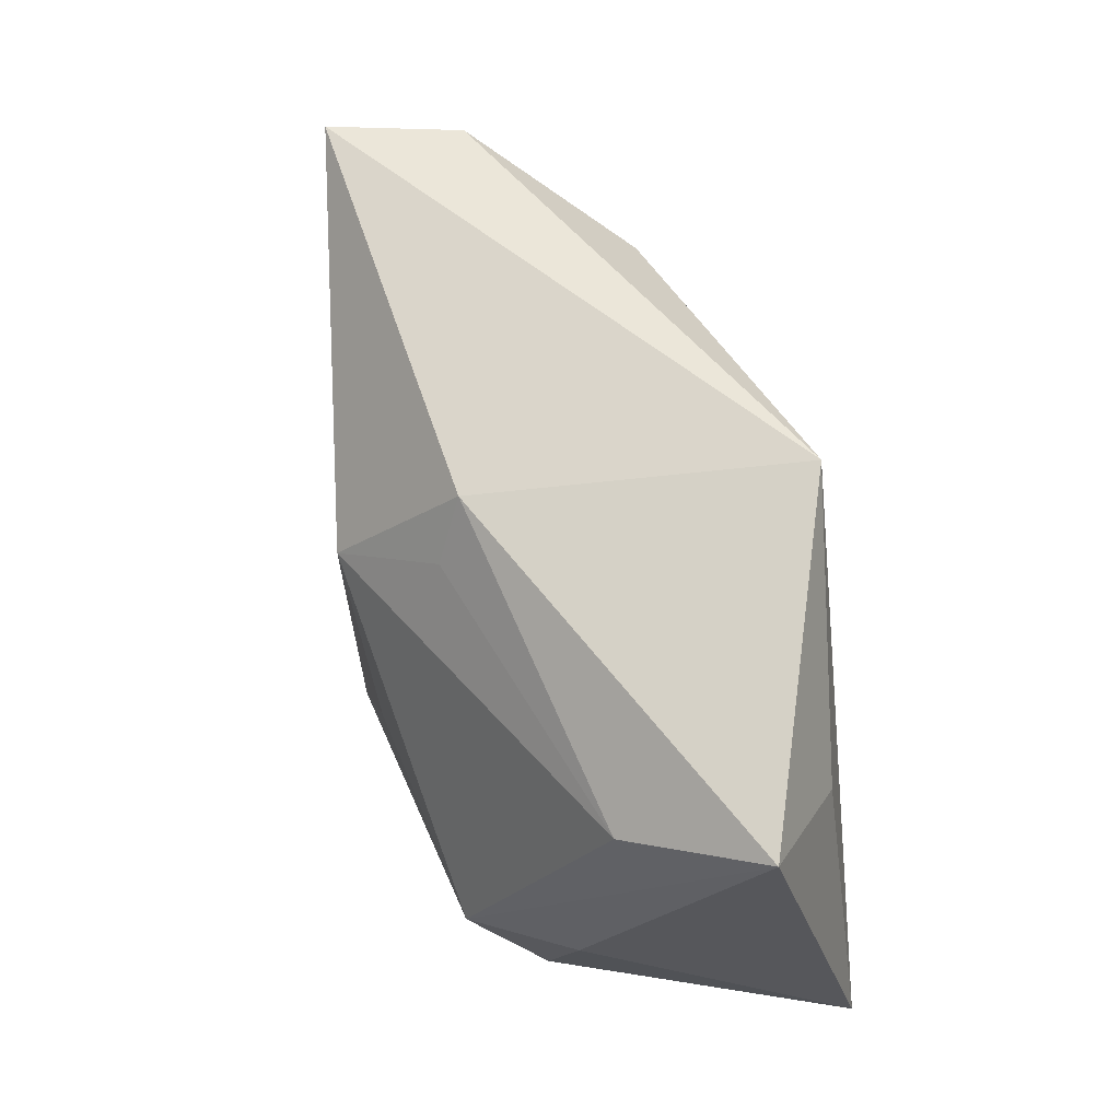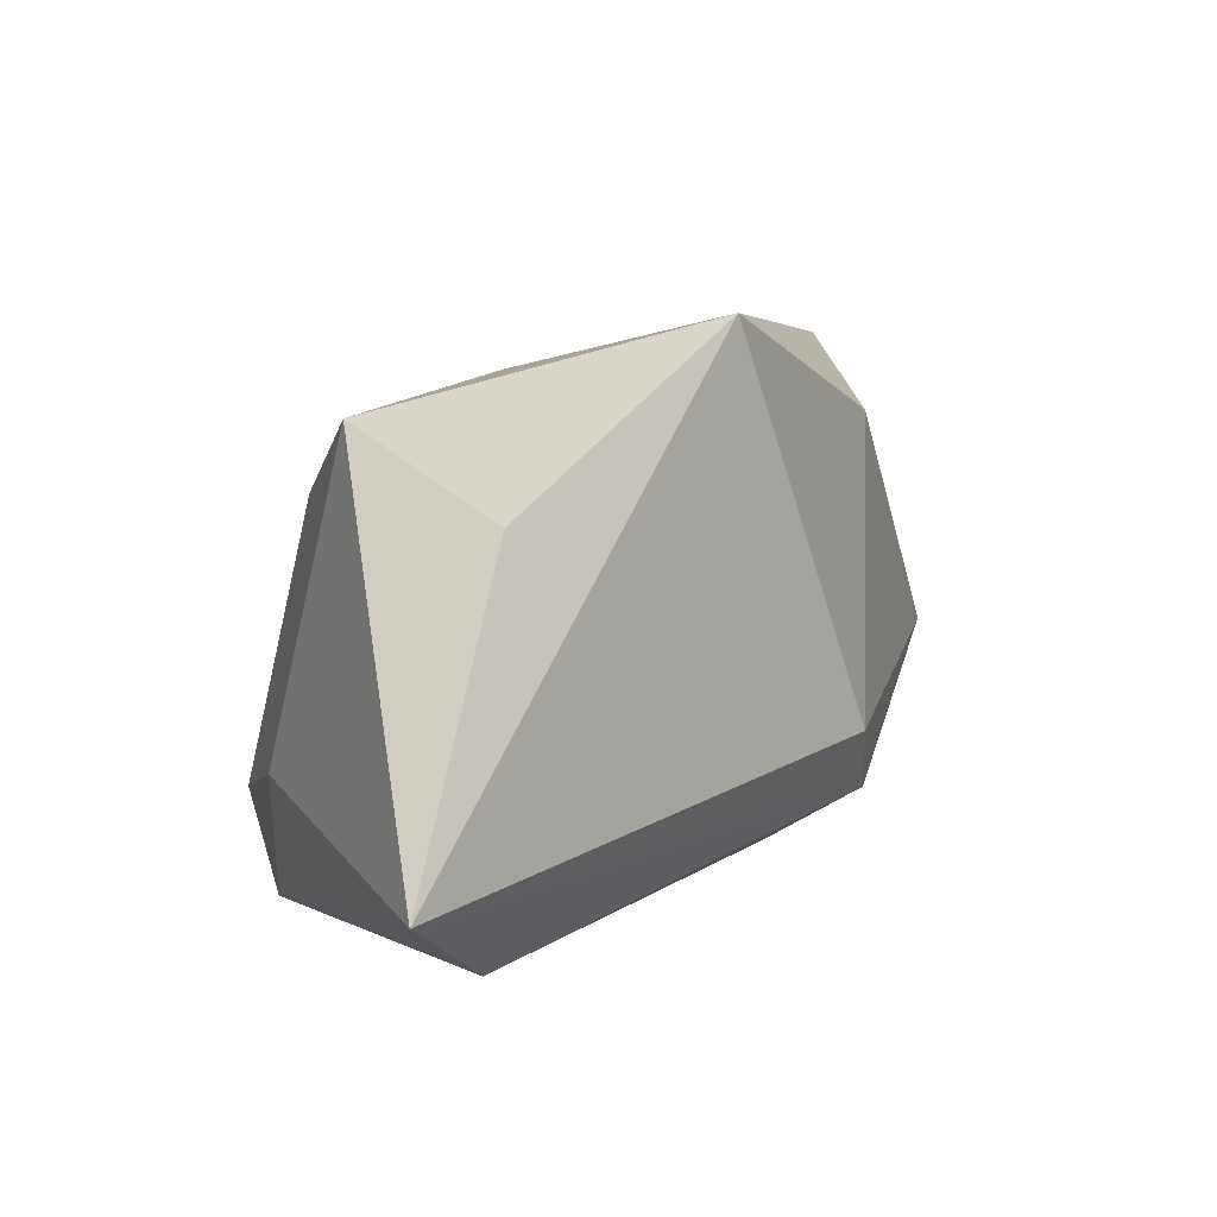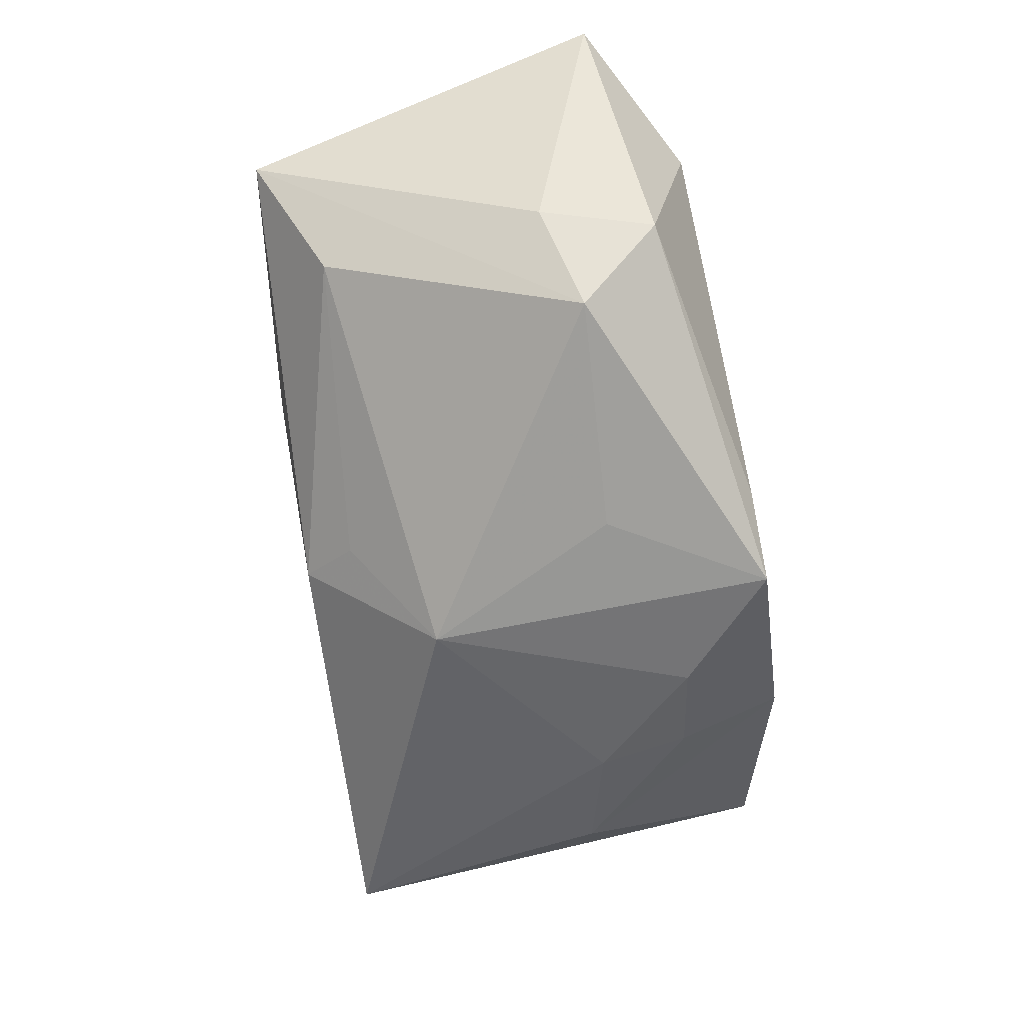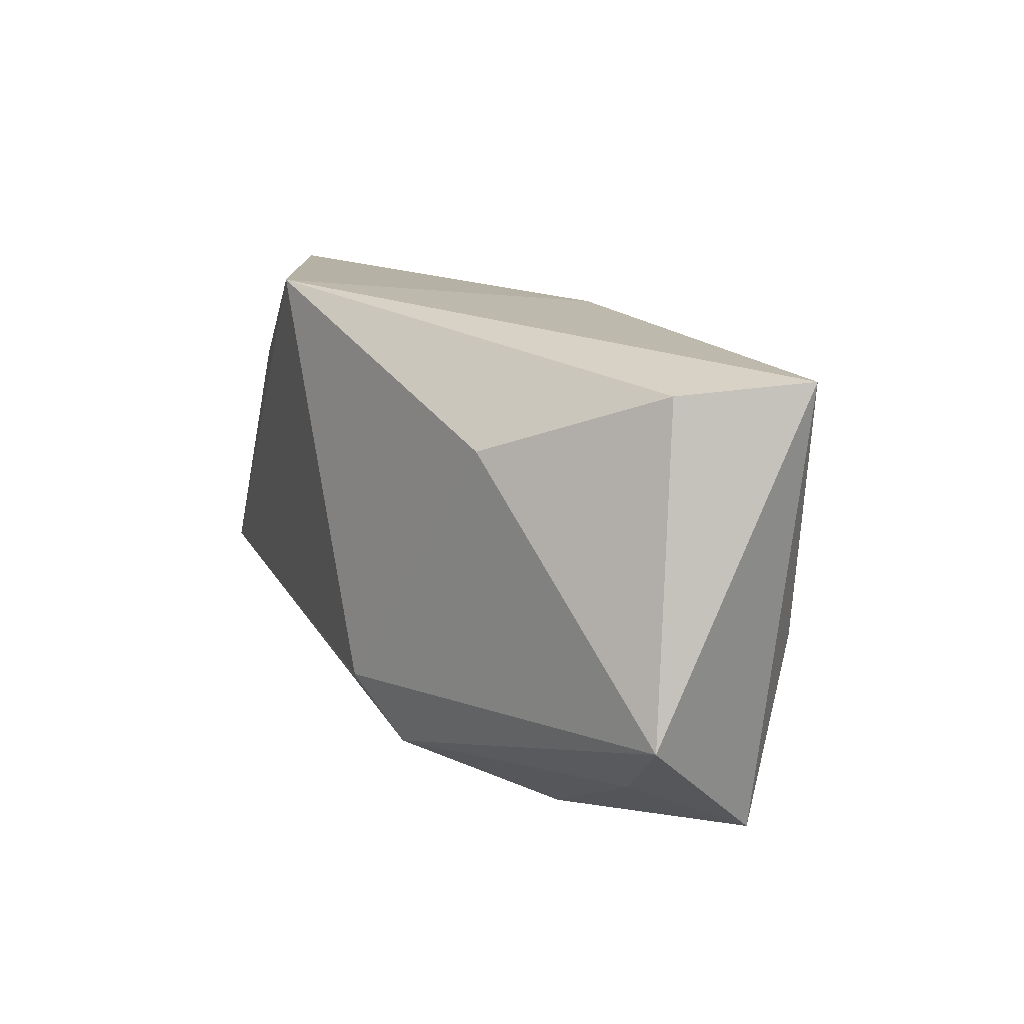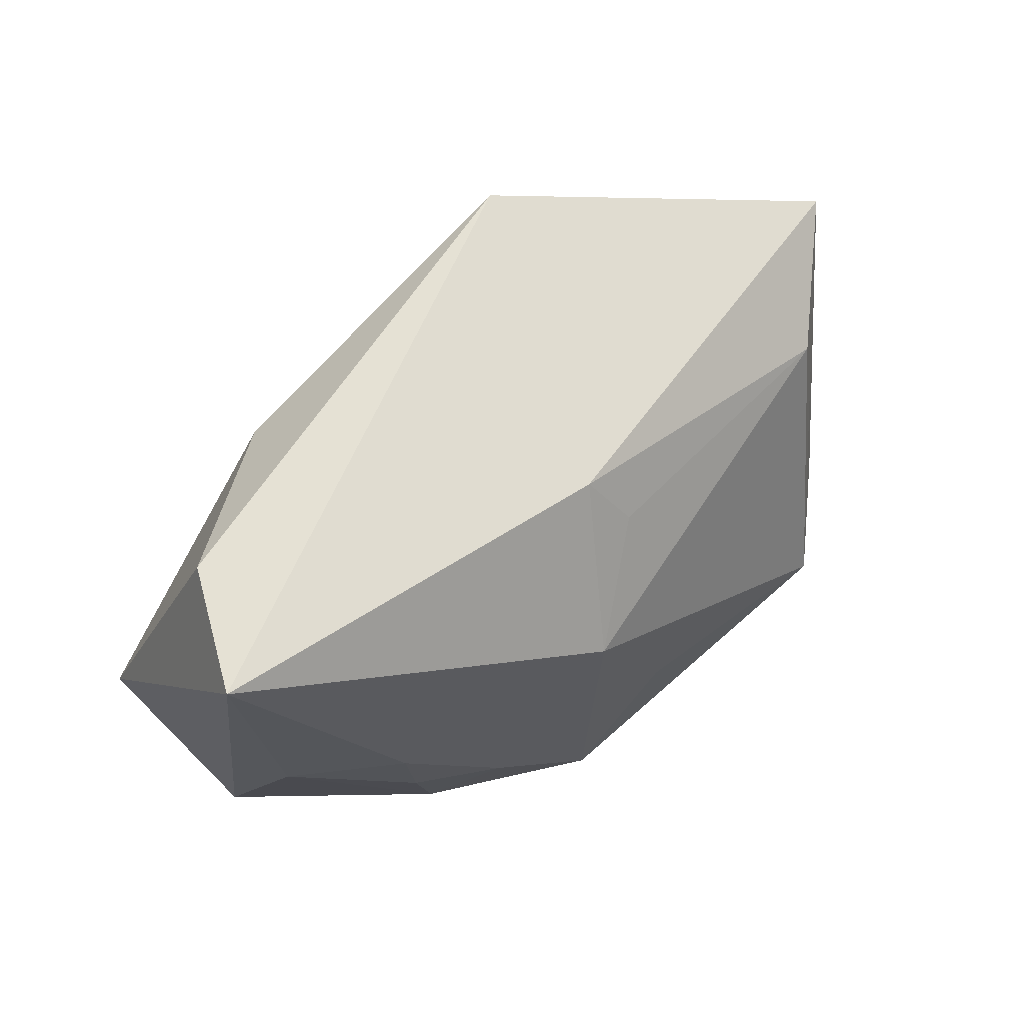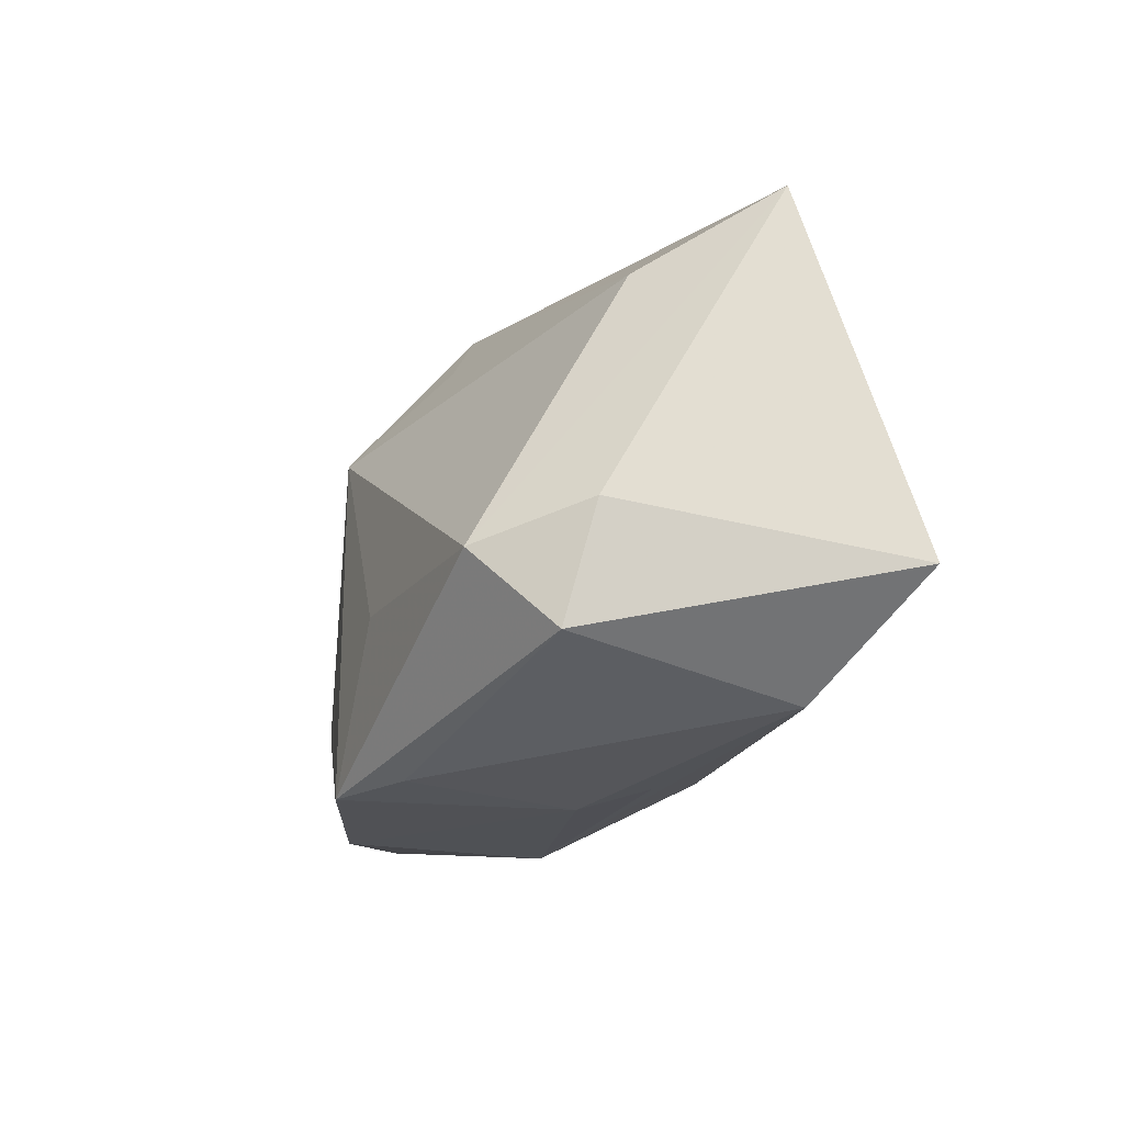
<metadata>
{"format":"obj","ext":"obj","renderer":"f3d","projection":"perspective","resolution":1024,"background":"white","views":[{"elev":61.7,"azim":-102.8,"up":"+Y"},{"elev":5.4,"azim":-50.0,"up":"+Y"},{"elev":-60.9,"azim":-76.4,"up":"+Z"},{"elev":24.7,"azim":68.0,"up":"+Y"},{"elev":64.7,"azim":151.5,"up":"+Y"},{"elev":-25.8,"azim":-104.7,"up":"+Y"}]}
</metadata>
<code>
v -0.04628 -0.0184 0.019
v -0.03343 -0.02198 -0.0097
v -0.007639 -0.02562 0.005902
v -0.03368 0.01103 0.01724
v 0.0239 -0.003712 -0.01973
v -0.004759 -0.02596 -0.01733
v -0.04285 0.01963 0.008808
v 0.04721 -0.002943 0.003715
v 0.01577 -0.01579 0.0179
v -0.002749 0.02367 -0.01111
v -0.006123 0.01767 -0.01392
v 0.001619 0.009661 -0.02298
v 0.02375 0.01974 0.01238
v -0.03664 -0.01066 -0.007236
v 0.02147 -0.02354 0.002374
v 0.03711 -0.01284 0.001652
v -0.02995 -0.01362 -0.01742
v 0.03591 0.0277 -0.0025
v -0.008953 0.02826 0.02144
v 0.03895 0.02829 -0.01588
v 0.02081 -0.02385 -0.01817
v 0.01079 -0.00956 0.02144
v -0.03131 -0.02596 0.01248
v 0.0229 -0.01312 -0.01938
v -0.0348 0.01314 -0.003791
v -0.001014 -0.02596 0.0002561
v 0.01353 -0.0152 -0.0217
v 0.002767 -0.02569 -0.02256
v 0.036 0.0001917 -0.01629
v 0.04148 -0.01756 -0.009602
v -0.007066 -0.01074 -0.02154
f 22 19 1
f 13 19 22
f 27 28 12
f 4 1 19
f 19 7 4
f 4 7 1
f 19 20 10
f 10 7 19
f 10 20 12
f 12 11 10
f 18 20 19
f 19 13 18
f 15 23 3
f 8 13 22
f 8 18 13
f 8 30 20
f 20 18 8
f 20 30 29
f 12 28 31
f 7 10 25
f 25 10 11
f 25 11 12
f 22 1 9
f 1 23 9
f 23 15 9
f 9 8 22
f 26 15 3
f 3 23 26
f 16 15 30
f 30 8 16
f 16 9 15
f 8 9 16
f 20 29 5
f 12 20 5
f 5 27 12
f 21 29 30
f 28 27 21
f 30 15 21
f 21 26 28
f 15 26 21
f 28 26 6
f 6 26 23
f 1 7 14
f 24 21 27
f 29 21 24
f 27 5 24
f 24 5 29
f 7 25 17
f 17 14 7
f 17 25 12
f 12 31 17
f 17 31 28
f 1 14 2
f 14 17 2
f 2 23 1
f 2 6 23
f 28 6 2
f 2 17 28

</code>
